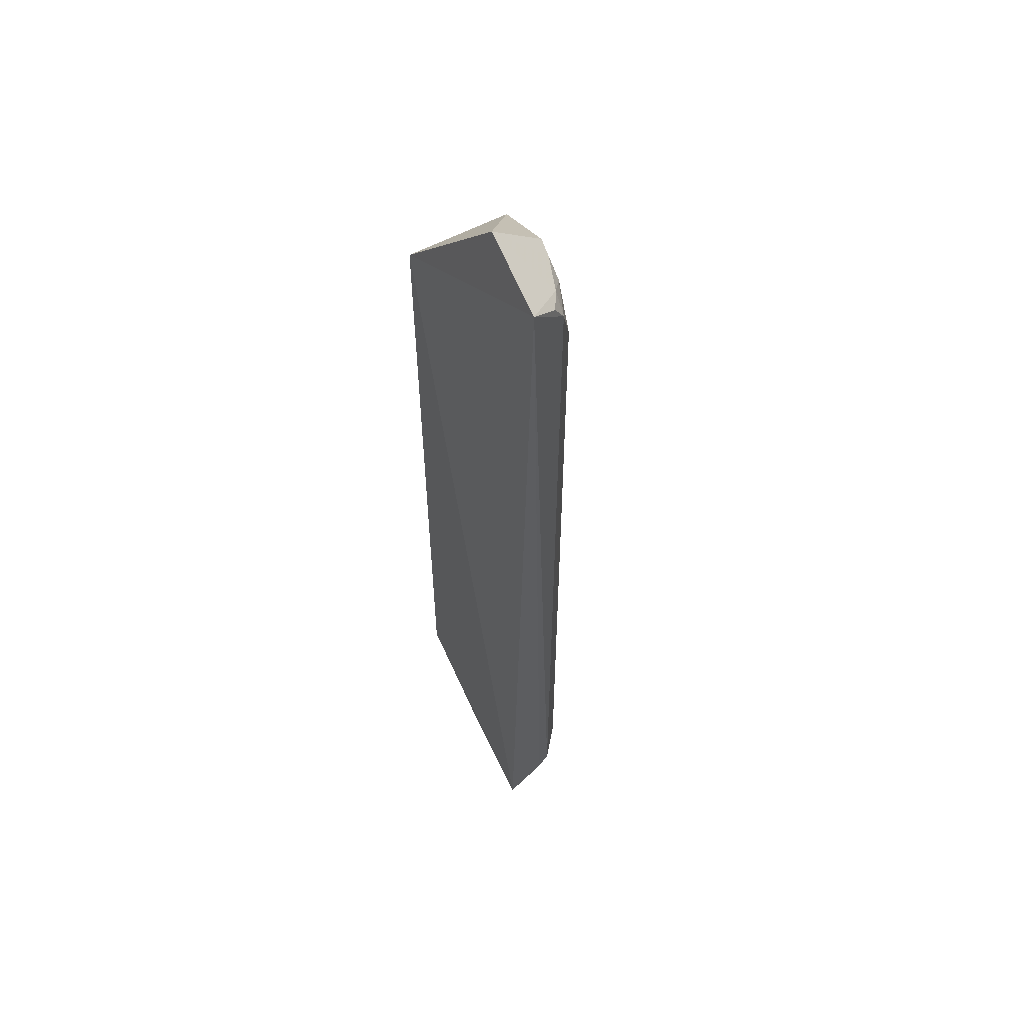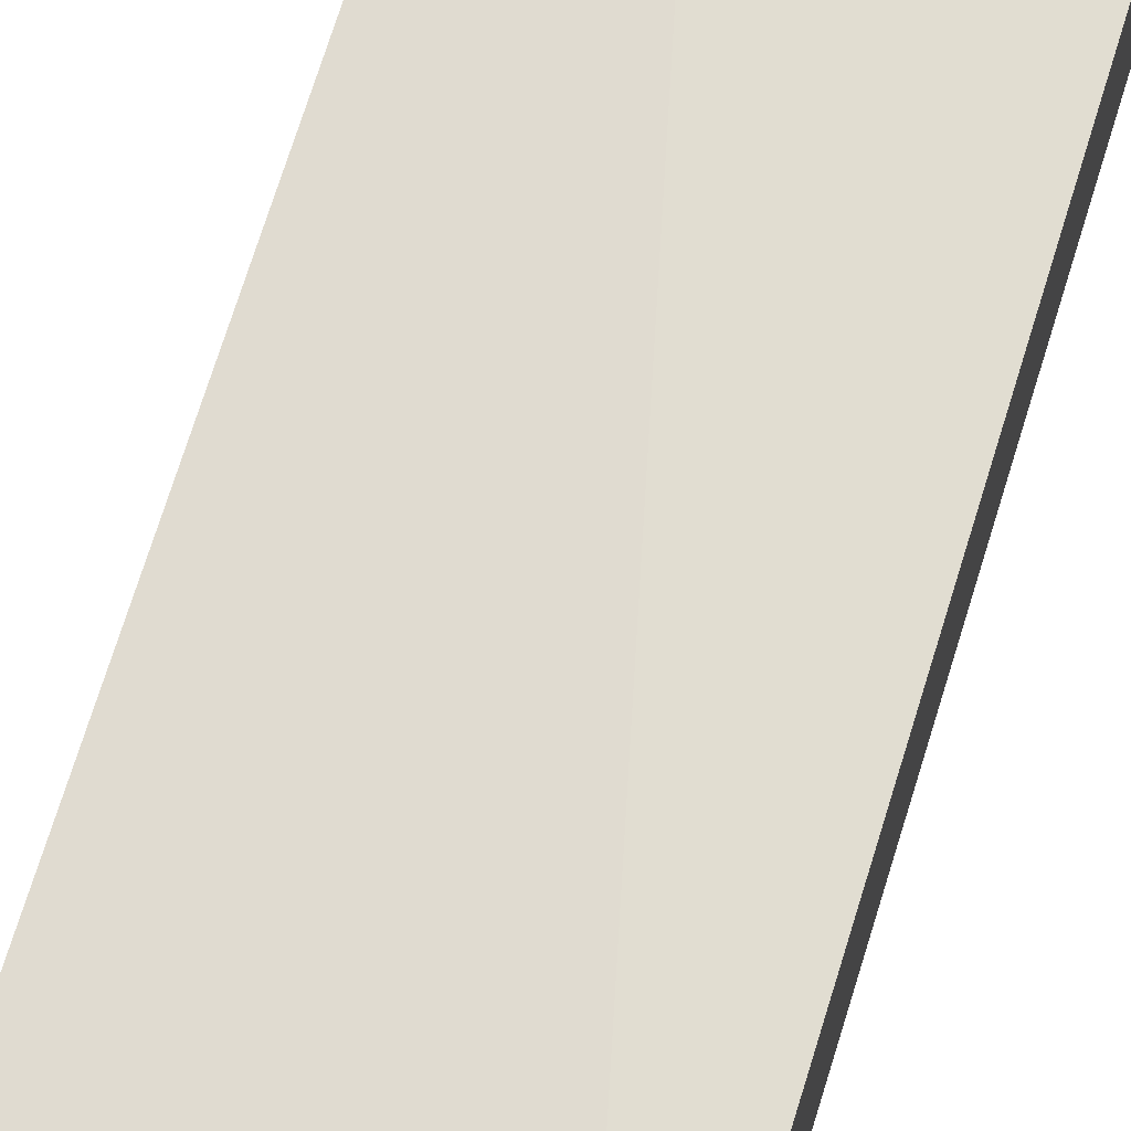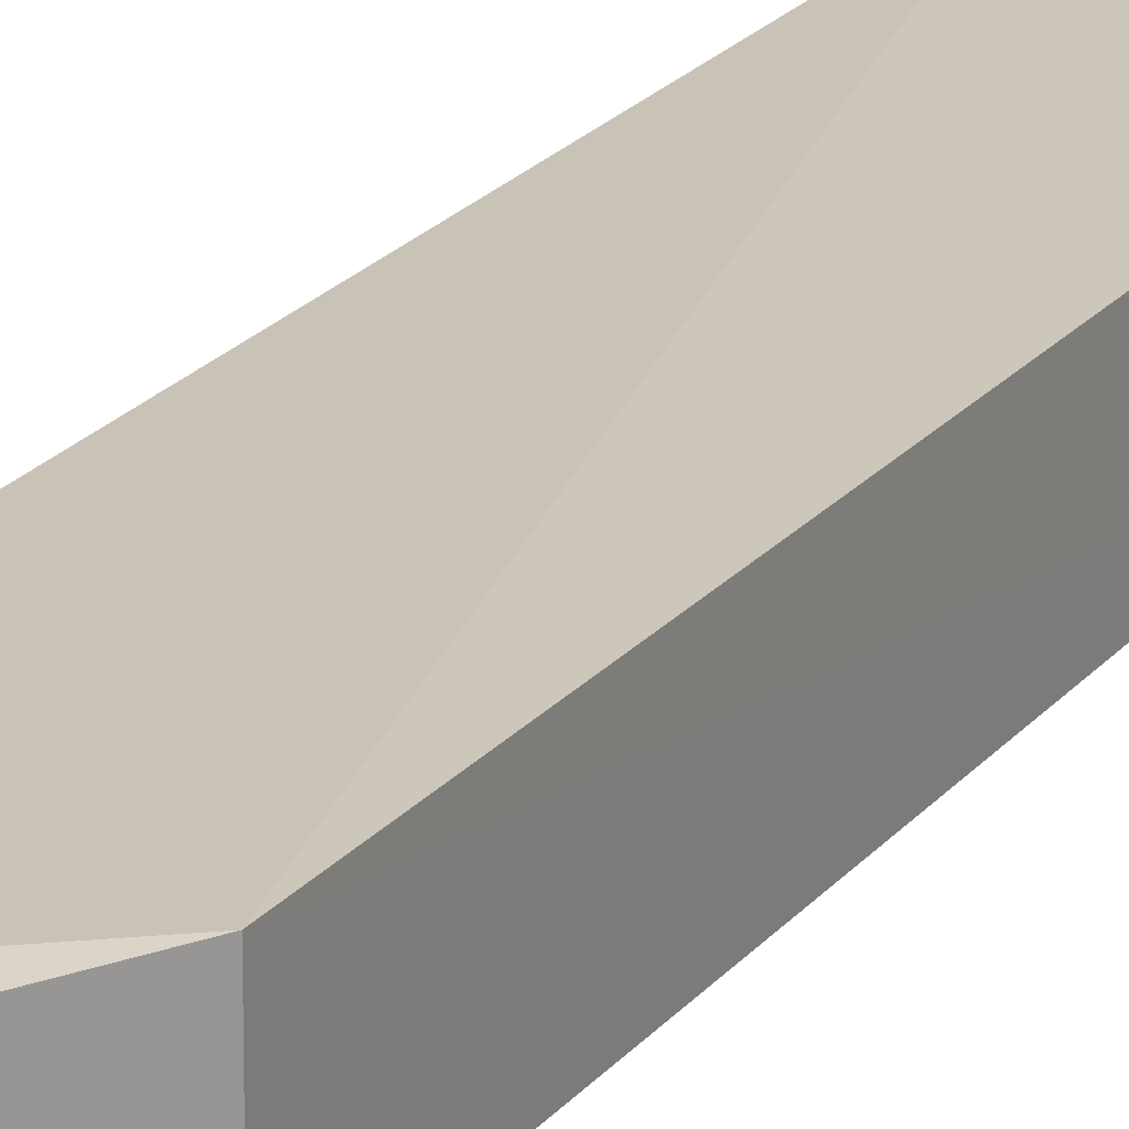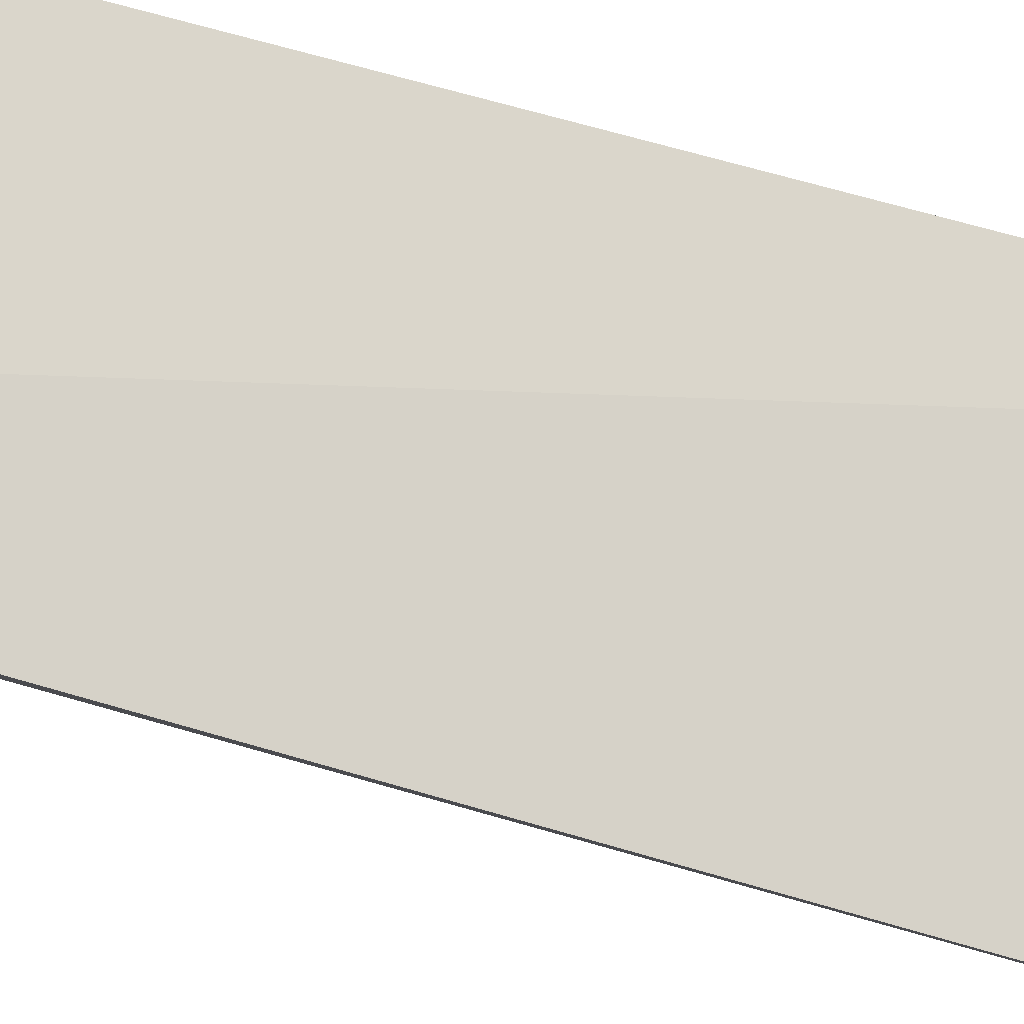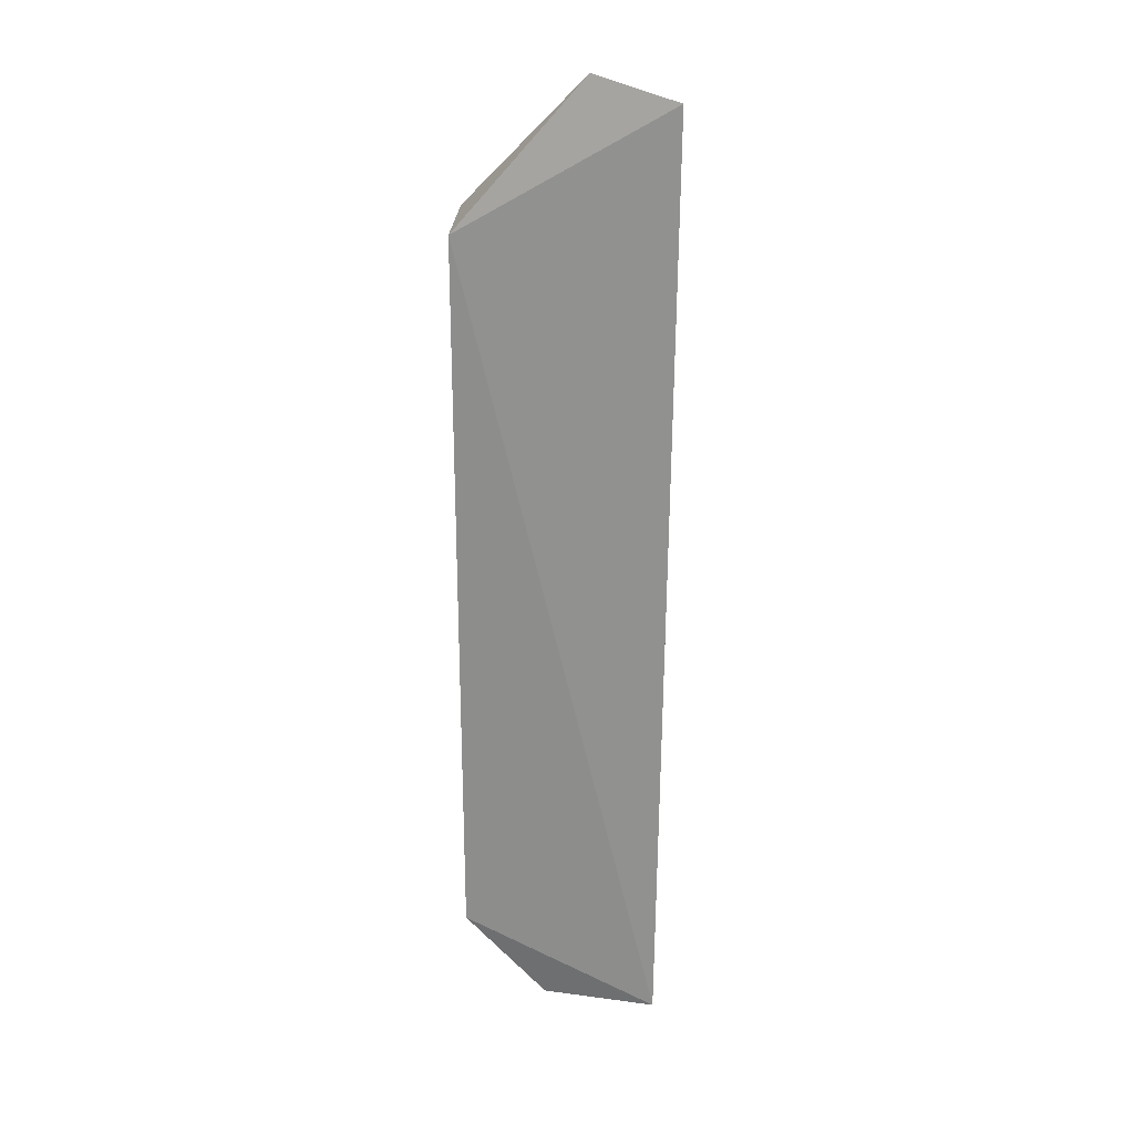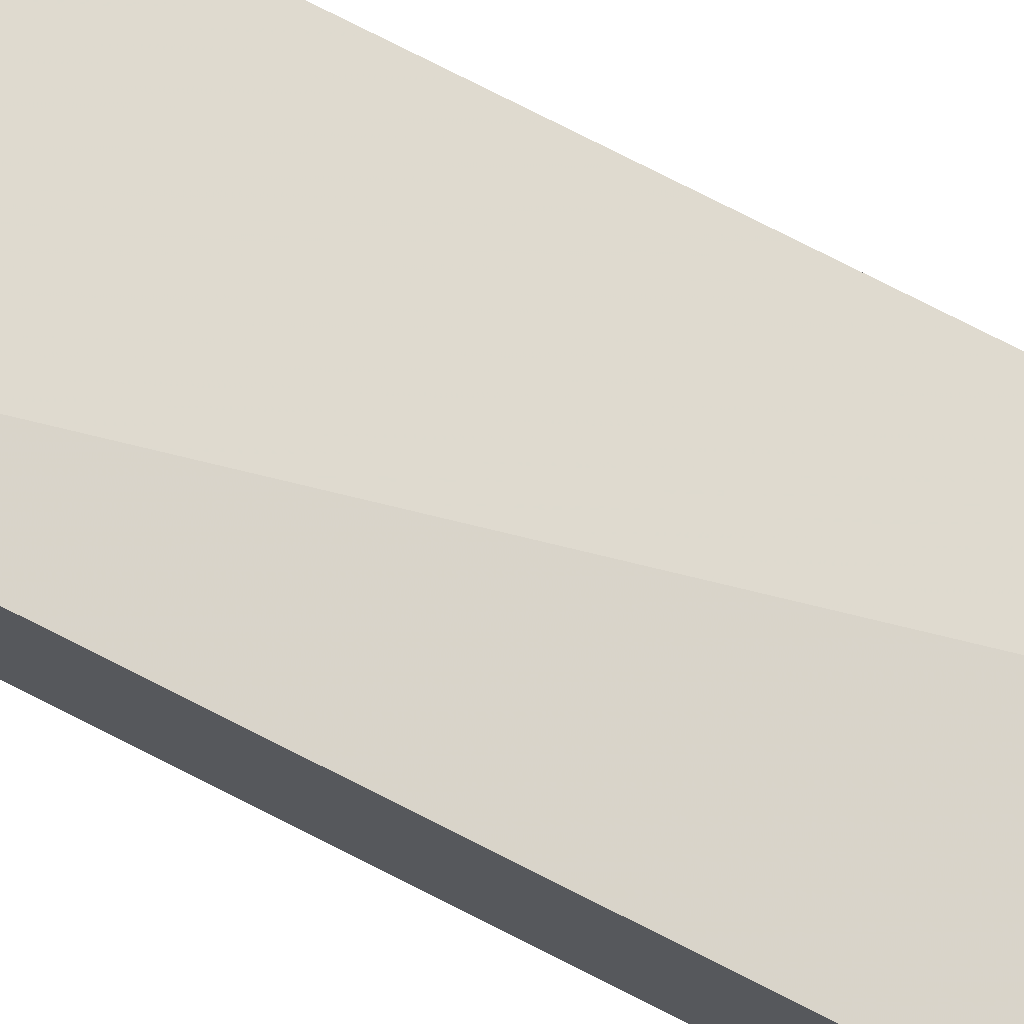
<metadata>
{"format":"obj","ext":"obj","renderer":"f3d","projection":"perspective","resolution":1024,"background":"white","views":[{"elev":56.7,"azim":-120.1,"up":"+Z"},{"elev":68.7,"azim":16.7,"up":"+Y"},{"elev":21.1,"azim":27.6,"up":"+Y"},{"elev":74.0,"azim":-74.7,"up":"+Y"},{"elev":25.1,"azim":-177.2,"up":"+Z"},{"elev":74.6,"azim":117.0,"up":"+Y"}]}
</metadata>
<code>
v -0.007377 -0.02012 0.06672
v 0.001049 -0.02597 0.05716
v 0.001101 -0.01875 0.007384
v -0.01231 -0.01869 0.0002431
v -0.01038 -0.0238 0.05838
v 0.001064 -0.02597 0.007424
v 0.001101 -0.01875 0.05719
v -0.006587 -0.024 0.06317
v -0.01294 -0.01972 0.06504
v -0.004198 -0.02372 0.0005472
v -0.006595 -0.02525 0.01004
v -0.005358 -0.02532 0.05966
v -0.01158 -0.02261 0.001657
v -0.01043 -0.02272 0.06304
v -0.004455 -0.01932 0.0007668
v -0.004059 -0.02553 0.05977
v -0.004036 -0.0254 0.002468
v -0.01176 -0.02175 0.0009815
v -0.01159 -0.02261 0.06194
v -0.01033 -0.02389 0.003586
v -0.007833 -0.02378 0.06295
v -0.006599 -0.02524 0.00756
v -0.009063 -0.02373 0.001753
v -0.00912 -0.02285 0.0008663
v -0.01187 -0.02182 0.06329
v -0.009091 -0.02376 0.06201
v -0.005347 -0.0252 0.002535
f 7 3 4
f 7 1 2
f 7 6 3
f 7 2 6
f 8 2 1
f 9 7 4
f 9 1 7
f 10 3 6
f 12 5 11
f 14 1 9
f 15 10 4
f 15 4 3
f 15 3 10
f 16 11 6
f 16 6 2
f 16 12 11
f 16 2 8
f 16 8 12
f 17 10 6
f 18 13 9
f 18 9 4
f 19 9 13
f 20 11 5
f 20 19 13
f 20 5 19
f 21 8 1
f 21 1 14
f 22 17 6
f 22 6 11
f 22 11 20
f 23 20 13
f 24 18 4
f 24 4 10
f 24 10 23
f 24 23 13
f 24 13 18
f 25 19 14
f 25 14 9
f 25 9 19
f 26 21 14
f 26 14 19
f 26 19 5
f 26 5 12
f 26 12 8
f 26 8 21
f 27 22 20
f 27 17 22
f 27 20 23
f 27 23 10
f 27 10 17

</code>
